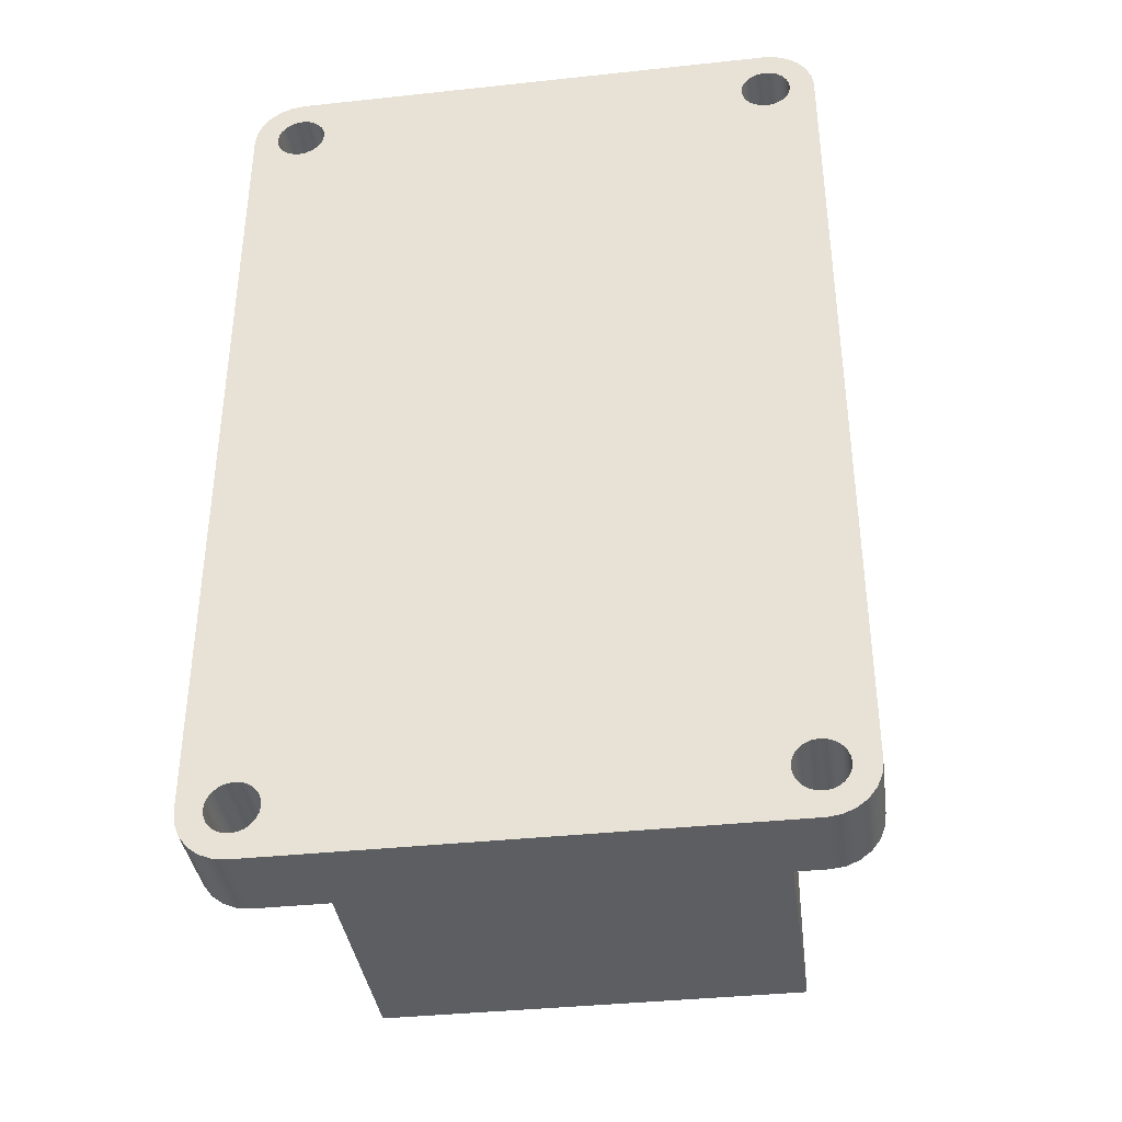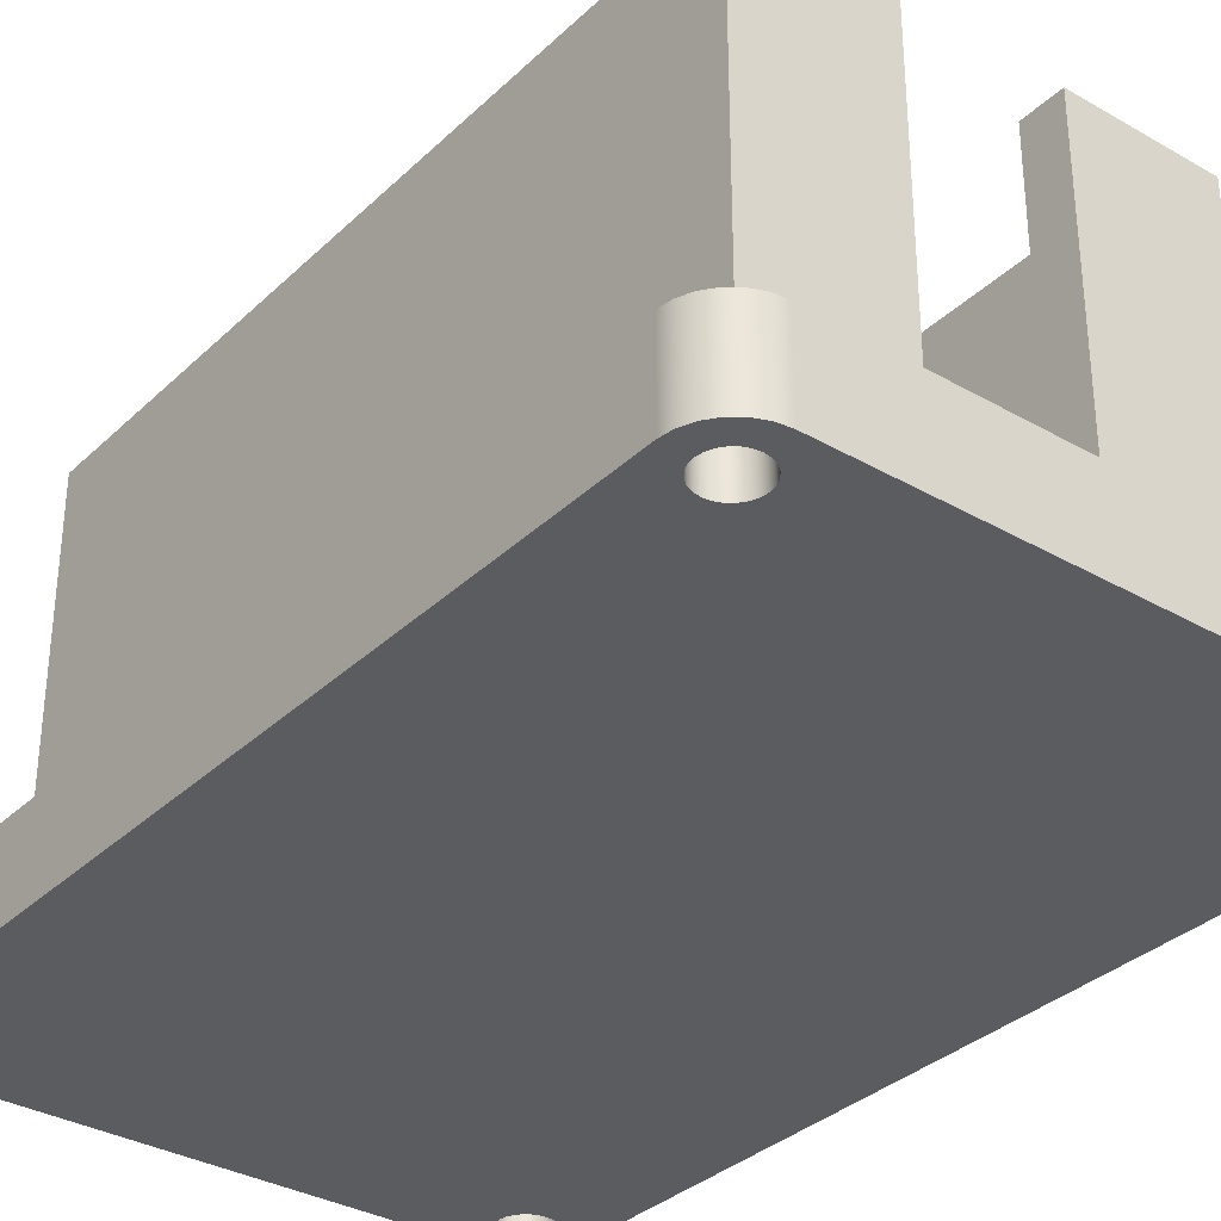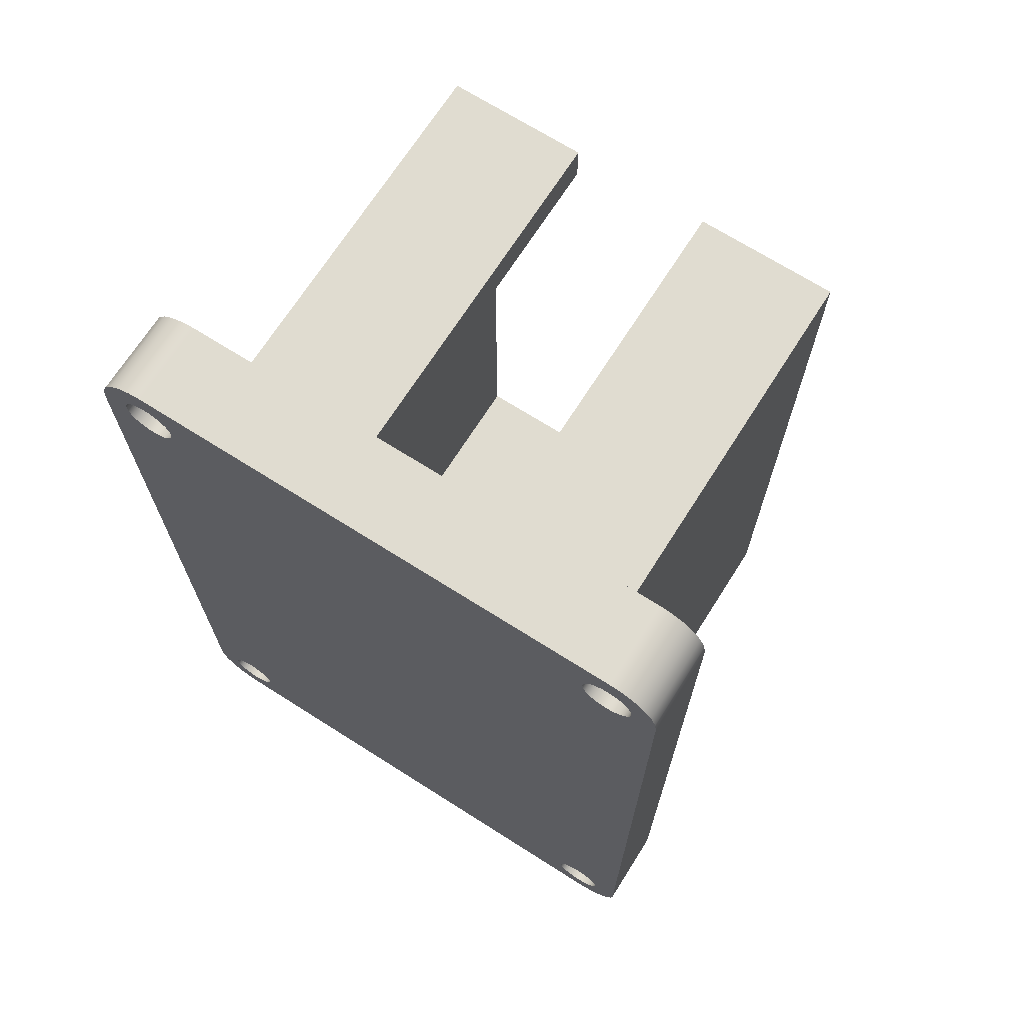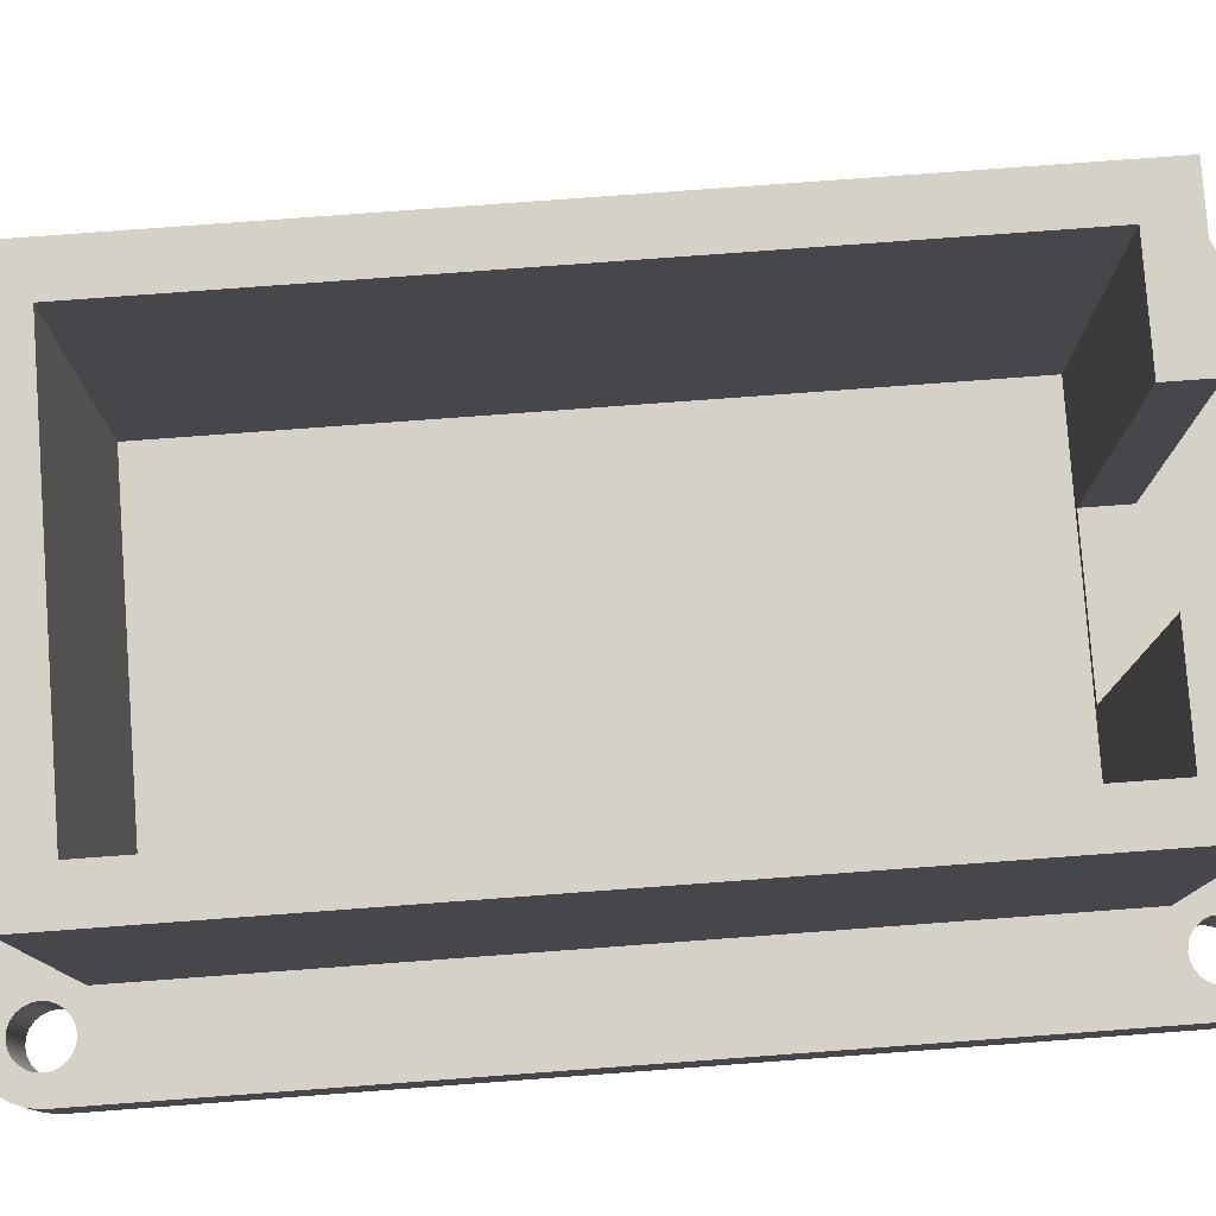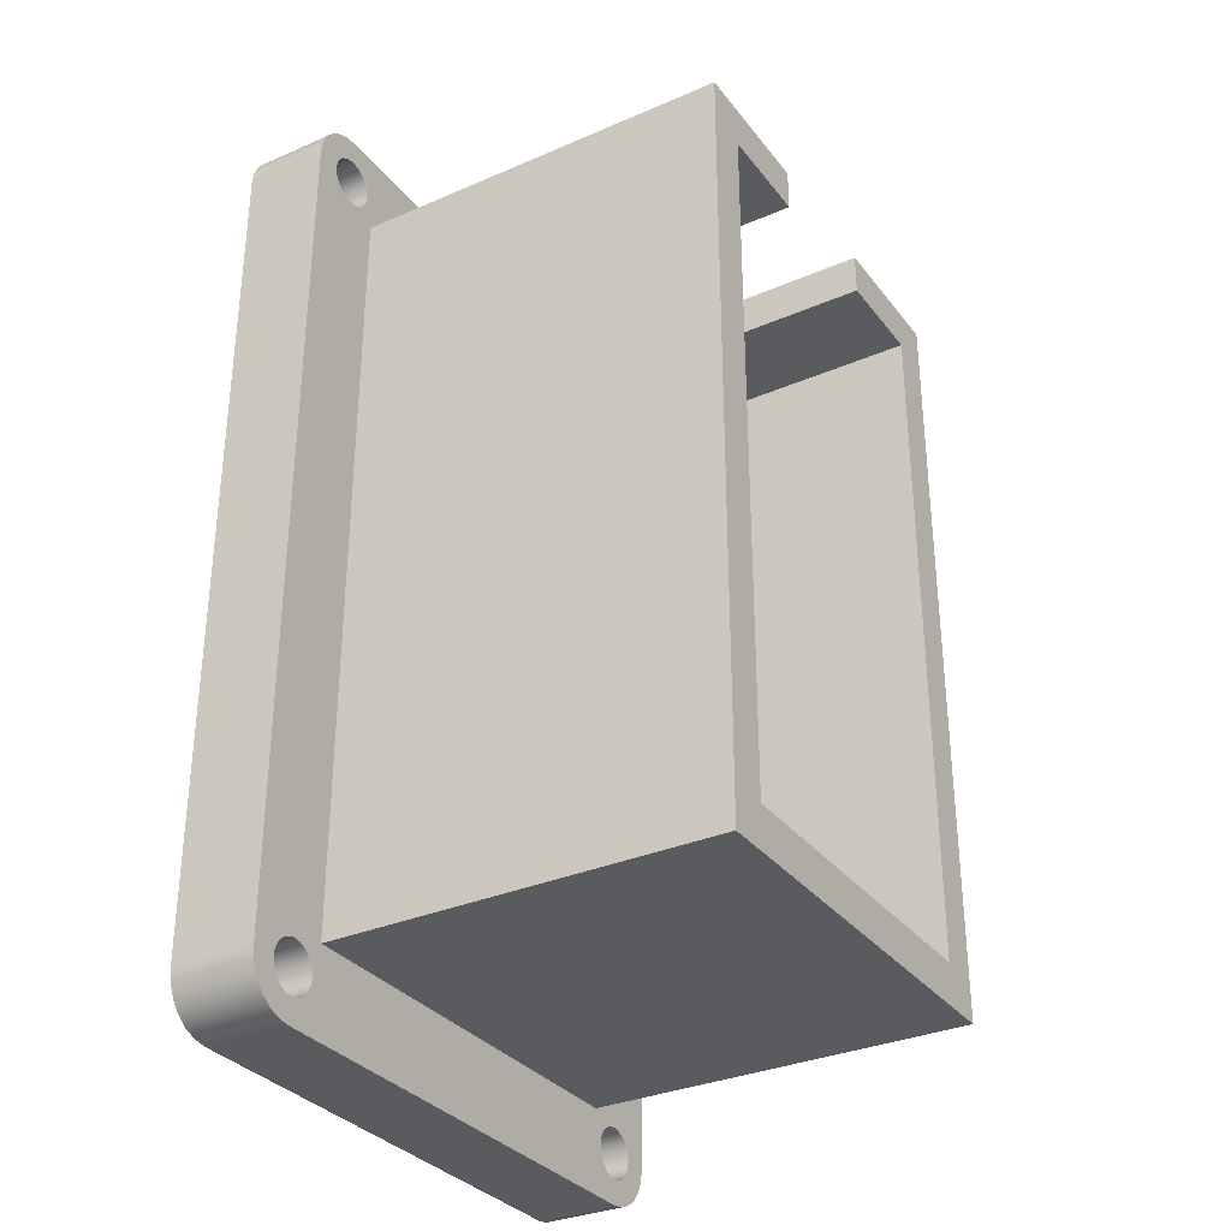
<metadata>
{"format":"obj","ext":"obj","renderer":"f3d","projection":"perspective","resolution":1024,"background":"white","views":[{"elev":-37.7,"azim":7.8,"up":"+Z"},{"elev":-33.6,"azim":-38.2,"up":"+Y"},{"elev":69.6,"azim":32.4,"up":"+Z"},{"elev":79.4,"azim":-94.2,"up":"+Y"},{"elev":-32.3,"azim":121.2,"up":"+Z"}]}
</metadata>
<code>
g Body1
v 8.5 1.5 0
v 8.5 23 0
v 0 23 0
v 0 0 0
v 25.5 0 0
v 25.5 23 0
v 17 23 0
v 17 1.5 0
v 8.5 23 -2.5
v 2.5 23 -2.5
v 2.5 23 -43.1
v 23 23 -43.1
v 23 23 -2.5
v 17 23 -2.5
v 25.5 23 -45.6
v 0 23 -45.6
v 0 0 -45.6
v 2.5 1 -43.1
v 23 1 -43.1
v 2.5 1 -2.5
v -3.5 0 -47.6
v -3.449 0 -47.21
v -3.299 0 -46.85
v -3.061 0 -46.54
v -2.75 0 -46.3
v -2.388 0 -46.15
v -2 0 -46.1
v -1.612 0 -46.15
v -1.25 0 -46.3
v -0.9393 0 -46.54
v -0.701 0 -46.85
v -0.5511 0 -47.21
v -0.5 0 -47.6
v -0.5511 0 -47.99
v -0.701 0 -48.35
v -0.9393 0 -48.66
v -1.25 0 -48.9
v -1.612 0 -49.05
v -2 0 -49.1
v -2.388 0 -49.05
v -2.75 0 -48.9
v -3.061 0 -48.66
v -3.299 0 -48.35
v -3.449 0 -47.99
v -3.5 -5 -47.6
v -3.449 -5 -47.99
v -3.299 -5 -48.35
v -3.061 -5 -48.66
v -2.75 -5 -48.9
v -2.388 -5 -49.05
v -2 -5 -49.1
v -1.612 -5 -49.05
v -1.25 -5 -48.9
v -0.9393 -5 -48.66
v -0.701 -5 -48.35
v -0.5511 -5 -47.99
v -0.5 -5 -47.6
v -0.5511 -5 -47.21
v -0.701 -5 -46.85
v -0.9393 -5 -46.54
v -1.25 -5 -46.3
v -1.612 -5 -46.15
v -2 -5 -46.1
v -2.388 -5 -46.15
v -2.75 -5 -46.3
v -3.061 -5 -46.54
v -3.299 -5 -46.85
v -3.449 -5 -47.21
v -3.5 0 2
v -3.449 0 2.388
v -3.299 0 2.75
v -3.061 0 3.061
v -2.75 0 3.299
v -2.388 0 3.449
v -2 0 3.5
v -1.612 0 3.449
v -1.25 0 3.299
v -0.9393 0 3.061
v -0.701 0 2.75
v -0.5511 0 2.388
v -0.5 0 2
v -0.5511 0 1.612
v -0.701 0 1.25
v -0.9393 0 0.9393
v -1.25 0 0.701
v -1.612 0 0.5511
v -2 0 0.5
v -2.388 0 0.5511
v -2.75 0 0.701
v -3.061 0 0.9393
v -3.299 0 1.25
v -3.449 0 1.612
v -3.5 -5 2
v -3.449 -5 1.612
v -3.299 -5 1.25
v -3.061 -5 0.9393
v -2.75 -5 0.701
v -2.388 -5 0.5511
v -2 -5 0.5
v -1.612 -5 0.5511
v -1.25 -5 0.701
v -0.9393 -5 0.9393
v -0.701 -5 1.25
v -0.5511 -5 1.612
v -0.5 -5 2
v -0.5511 -5 2.388
v -0.701 -5 2.75
v -0.9393 -5 3.061
v -1.25 -5 3.299
v -1.612 -5 3.449
v -2 -5 3.5
v -2.388 -5 3.449
v -2.75 -5 3.299
v -3.061 -5 3.061
v -3.299 -5 2.75
v -3.449 -5 2.388
v 26 0 -47.6
v 26.05 0 -47.21
v 26.2 0 -46.85
v 26.44 0 -46.54
v 26.75 0 -46.3
v 27.11 0 -46.15
v 27.5 0 -46.1
v 27.89 0 -46.15
v 28.25 0 -46.3
v 28.56 0 -46.54
v 28.8 0 -46.85
v 28.95 0 -47.21
v 29 0 -47.6
v 28.95 0 -47.99
v 28.8 0 -48.35
v 28.56 0 -48.66
v 28.25 0 -48.9
v 27.89 0 -49.05
v 27.5 0 -49.1
v 27.11 0 -49.05
v 26.75 0 -48.9
v 26.44 0 -48.66
v 26.2 0 -48.35
v 26.05 0 -47.99
v 26 -5 -47.6
v 26.05 -5 -47.99
v 26.2 -5 -48.35
v 26.44 -5 -48.66
v 26.75 -5 -48.9
v 27.11 -5 -49.05
v 27.5 -5 -49.1
v 27.89 -5 -49.05
v 28.25 -5 -48.9
v 28.56 -5 -48.66
v 28.8 -5 -48.35
v 28.95 -5 -47.99
v 29 -5 -47.6
v 28.95 -5 -47.21
v 28.8 -5 -46.85
v 28.56 -5 -46.54
v 28.25 -5 -46.3
v 27.89 -5 -46.15
v 27.5 -5 -46.1
v 27.11 -5 -46.15
v 26.75 -5 -46.3
v 26.44 -5 -46.54
v 26.2 -5 -46.85
v 26.05 -5 -47.21
v 26 0 2
v 26.05 0 2.388
v 26.2 0 2.75
v 26.44 0 3.061
v 26.75 0 3.299
v 27.11 0 3.449
v 27.5 0 3.5
v 27.89 0 3.449
v 28.25 0 3.299
v 28.56 0 3.061
v 28.8 0 2.75
v 28.95 0 2.388
v 29 0 2
v 28.95 0 1.612
v 28.8 0 1.25
v 28.56 0 0.9393
v 28.25 0 0.701
v 27.89 0 0.5511
v 27.5 0 0.5
v 27.11 0 0.5511
v 26.75 0 0.701
v 26.44 0 0.9393
v 26.2 0 1.25
v 26.05 0 1.612
v 26 -5 2
v 26.05 -5 1.612
v 26.2 -5 1.25
v 26.44 -5 0.9393
v 26.75 -5 0.701
v 27.11 -5 0.5511
v 27.5 -5 0.5
v 27.89 -5 0.5511
v 28.25 -5 0.701
v 28.56 -5 0.9393
v 28.8 -5 1.25
v 28.95 -5 1.612
v 29 -5 2
v 28.95 -5 2.388
v 28.8 -5 2.75
v 28.56 -5 3.061
v 28.25 -5 3.299
v 27.89 -5 3.449
v 27.5 -5 3.5
v 27.11 -5 3.449
v 26.75 -5 3.299
v 26.44 -5 3.061
v 26.2 -5 2.75
v 26.05 -5 2.388
v -5 0 2
v -4.898 0 2.776
v -4.598 0 3.5
v -4.121 0 4.121
v -3.5 0 4.598
v -2.776 0 4.898
v -2 0 5
v 27.5 0 5
v 28.28 0 4.898
v 29 0 4.598
v 29.62 0 4.121
v 30.1 0 3.5
v 30.4 0 2.776
v 30.5 0 2
v 30.5 0 -47.6
v 30.4 0 -48.38
v 30.1 0 -49.1
v 29.62 0 -49.72
v 29 0 -50.2
v 28.28 0 -50.5
v 27.5 0 -50.6
v -2 0 -50.6
v -2.776 0 -50.5
v -3.5 0 -50.2
v -4.121 0 -49.72
v -4.598 0 -49.1
v -4.898 0 -48.38
v -5 0 -47.6
v 25.5 0 -45.6
v -2 -5 5
v 27.5 -5 5
v 28.28 -5 4.898
v 29 -5 4.598
v 29.62 -5 4.121
v 30.1 -5 3.5
v 30.4 -5 2.776
v 30.5 -5 2
v 30.5 -5 -47.6
v 30.4 -5 -48.38
v 30.1 -5 -49.1
v 29.62 -5 -49.72
v 29 -5 -50.2
v 28.28 -5 -50.5
v 27.5 -5 -50.6
v -2 -5 -50.6
v -2.776 -5 -50.5
v -3.5 -5 -50.2
v -4.121 -5 -49.72
v -4.598 -5 -49.1
v -4.898 -5 -48.38
v -5 -5 -47.6
v -5 -5 2
v -4.898 -5 2.776
v -4.598 -5 3.5
v -4.121 -5 4.121
v -3.5 -5 4.598
v -2.776 -5 4.898
v 8.5 1.5 -2.5
v 17 1.5 -2.5
v 23 1 -2.5
f 2 3 1
f 1 3 4
f 1 4 8
f 8 4 5
f 8 5 6
f 6 7 8
f 9 10 2
f 2 10 3
f 3 10 11
f 3 11 16
f 16 11 12
f 16 12 15
f 15 12 13
f 15 13 6
f 6 13 7
f 7 13 14
f 3 16 4
f 4 16 17
f 12 11 19
f 19 11 18
f 11 10 18
f 18 10 20
f 22 68 21
f 21 68 45
f 21 45 44
f 44 45 46
f 44 46 43
f 43 46 47
f 43 47 42
f 42 47 48
f 42 48 41
f 41 48 49
f 41 49 40
f 40 49 50
f 40 50 39
f 39 50 51
f 39 51 38
f 38 51 52
f 38 52 37
f 37 52 53
f 37 53 36
f 36 53 54
f 36 54 35
f 35 54 55
f 35 55 34
f 34 55 56
f 34 56 33
f 33 56 57
f 33 57 32
f 32 57 58
f 32 58 31
f 31 58 59
f 31 59 30
f 30 59 60
f 30 60 29
f 29 60 61
f 29 61 28
f 28 61 62
f 28 62 27
f 27 62 63
f 27 63 26
f 26 63 64
f 26 64 25
f 25 64 65
f 25 65 24
f 24 65 66
f 24 66 23
f 23 66 67
f 23 67 22
f 22 67 68
f 70 116 69
f 69 116 93
f 69 93 92
f 92 93 94
f 92 94 91
f 91 94 95
f 91 95 90
f 90 95 96
f 90 96 89
f 89 96 97
f 89 97 88
f 88 97 98
f 88 98 87
f 87 98 99
f 87 99 86
f 86 99 100
f 86 100 85
f 85 100 101
f 85 101 84
f 84 101 102
f 84 102 83
f 83 102 103
f 83 103 82
f 82 103 104
f 82 104 81
f 81 104 105
f 81 105 80
f 80 105 106
f 80 106 79
f 79 106 107
f 79 107 78
f 78 107 108
f 78 108 77
f 77 108 109
f 77 109 76
f 76 109 110
f 76 110 75
f 75 110 111
f 75 111 74
f 74 111 112
f 74 112 73
f 73 112 113
f 73 113 72
f 72 113 114
f 72 114 71
f 71 114 115
f 71 115 70
f 70 115 116
f 118 164 117
f 117 164 141
f 117 141 140
f 140 141 142
f 140 142 139
f 139 142 143
f 139 143 138
f 138 143 144
f 138 144 137
f 137 144 145
f 137 145 136
f 136 145 146
f 136 146 135
f 135 146 147
f 135 147 134
f 134 147 148
f 134 148 133
f 133 148 149
f 133 149 132
f 132 149 150
f 132 150 131
f 131 150 151
f 131 151 130
f 130 151 152
f 130 152 129
f 129 152 153
f 129 153 128
f 128 153 154
f 128 154 127
f 127 154 155
f 127 155 126
f 126 155 156
f 126 156 125
f 125 156 157
f 125 157 124
f 124 157 158
f 124 158 123
f 123 158 159
f 123 159 122
f 122 159 160
f 122 160 121
f 121 160 161
f 121 161 120
f 120 161 162
f 120 162 119
f 119 162 163
f 119 163 118
f 118 163 164
f 166 212 165
f 165 212 189
f 165 189 188
f 188 189 190
f 188 190 187
f 187 190 191
f 187 191 186
f 186 191 192
f 186 192 185
f 185 192 193
f 185 193 184
f 184 193 194
f 184 194 183
f 183 194 195
f 183 195 182
f 182 195 196
f 182 196 181
f 181 196 197
f 181 197 180
f 180 197 198
f 180 198 179
f 179 198 199
f 179 199 178
f 178 199 200
f 178 200 177
f 177 200 201
f 177 201 176
f 176 201 202
f 176 202 175
f 175 202 203
f 175 203 174
f 174 203 204
f 174 204 173
f 173 204 205
f 173 205 172
f 172 205 206
f 172 206 171
f 171 206 207
f 171 207 170
f 170 207 208
f 170 208 169
f 169 208 209
f 169 209 168
f 168 209 210
f 168 210 167
f 167 210 211
f 167 211 166
f 166 211 212
f 44 239 21
f 21 239 240
f 21 240 22
f 22 240 23
f 23 240 24
f 24 240 25
f 25 240 89
f 25 89 88
f 43 237 44
f 44 237 238
f 44 238 239
f 237 43 236
f 236 43 42
f 236 42 41
f 236 41 235
f 235 41 40
f 235 40 234
f 234 40 39
f 234 39 38
f 38 37 234
f 234 37 36
f 234 36 35
f 34 140 35
f 35 140 139
f 35 139 234
f 234 139 233
f 233 139 138
f 233 138 137
f 33 17 34
f 34 17 241
f 34 241 140
f 140 241 117
f 117 241 118
f 118 241 119
f 119 241 120
f 120 241 121
f 121 241 122
f 122 241 123
f 123 241 5
f 123 5 183
f 183 5 184
f 184 5 185
f 185 5 186
f 186 5 187
f 187 5 188
f 188 5 165
f 165 5 166
f 166 5 4
f 166 4 80
f 80 4 81
f 81 4 82
f 82 4 83
f 83 4 84
f 84 4 85
f 85 4 86
f 86 4 87
f 87 4 27
f 87 27 26
f 33 32 17
f 17 32 31
f 17 31 30
f 30 29 17
f 17 29 28
f 17 28 27
f 87 26 88
f 88 26 25
f 92 213 69
f 69 213 214
f 69 214 70
f 70 214 215
f 70 215 216
f 92 91 213
f 213 91 90
f 213 90 89
f 166 80 167
f 167 80 79
f 167 79 220
f 220 79 219
f 219 79 78
f 219 78 77
f 77 76 219
f 219 76 75
f 219 75 74
f 219 74 218
f 218 74 73
f 218 73 217
f 217 73 72
f 217 72 71
f 217 71 216
f 216 71 70
f 137 136 233
f 233 136 135
f 233 135 134
f 233 134 232
f 232 134 133
f 232 133 231
f 231 133 132
f 231 132 131
f 231 131 230
f 230 131 130
f 230 130 229
f 229 130 228
f 228 130 129
f 228 129 227
f 227 129 128
f 227 128 127
f 127 126 227
f 227 126 125
f 227 125 181
f 181 125 182
f 182 125 124
f 182 124 183
f 183 124 123
f 227 181 226
f 226 181 180
f 226 180 179
f 179 178 226
f 226 178 177
f 226 177 225
f 225 177 176
f 225 176 224
f 224 176 223
f 223 176 175
f 223 175 222
f 222 175 174
f 222 174 173
f 222 173 221
f 221 173 172
f 221 172 220
f 220 172 171
f 220 171 170
f 170 169 220
f 220 169 168
f 220 168 167
f 240 213 89
f 4 17 27
f 220 219 243
f 243 219 242
f 249 226 248
f 248 226 225
f 248 225 247
f 247 225 224
f 247 224 246
f 246 224 223
f 246 223 245
f 245 223 222
f 245 222 244
f 244 222 221
f 244 221 243
f 243 221 220
f 227 226 250
f 250 226 249
f 256 233 255
f 255 233 232
f 255 232 254
f 254 232 231
f 254 231 253
f 253 231 230
f 253 230 252
f 252 230 229
f 252 229 251
f 251 229 228
f 251 228 250
f 250 228 227
f 234 233 257
f 257 233 256
f 263 240 262
f 262 240 239
f 262 239 261
f 261 239 238
f 261 238 260
f 260 238 237
f 260 237 259
f 259 237 236
f 259 236 258
f 258 236 235
f 258 235 257
f 257 235 234
f 213 240 264
f 264 240 263
f 242 219 269
f 269 219 218
f 269 218 268
f 268 218 217
f 268 217 267
f 267 217 216
f 267 216 266
f 266 216 215
f 266 215 265
f 265 215 214
f 265 214 264
f 264 214 213
f 68 263 45
f 45 263 262
f 45 262 46
f 46 262 261
f 46 261 260
f 68 67 263
f 263 67 66
f 263 66 65
f 64 98 65
f 65 98 97
f 65 97 263
f 263 97 264
f 264 97 96
f 264 96 95
f 98 64 99
f 99 64 63
f 99 63 62
f 99 62 100
f 100 62 61
f 100 61 101
f 101 61 60
f 101 60 102
f 102 60 59
f 102 59 103
f 103 59 163
f 103 163 191
f 191 163 192
f 192 163 162
f 192 162 193
f 193 162 161
f 193 161 194
f 194 161 160
f 194 160 195
f 195 160 159
f 195 159 158
f 163 59 164
f 164 59 58
f 164 58 141
f 141 58 57
f 141 57 142
f 142 57 56
f 142 56 143
f 143 56 55
f 143 55 256
f 256 55 257
f 257 55 54
f 257 54 53
f 53 52 257
f 257 52 51
f 257 51 50
f 257 50 258
f 258 50 49
f 258 49 259
f 259 49 48
f 259 48 47
f 259 47 260
f 260 47 46
f 116 265 93
f 93 265 264
f 93 264 94
f 94 264 95
f 115 267 116
f 116 267 266
f 116 266 265
f 267 115 268
f 268 115 114
f 268 114 113
f 268 113 269
f 269 113 112
f 269 112 242
f 242 112 111
f 242 111 110
f 110 109 242
f 242 109 108
f 242 108 107
f 106 212 107
f 107 212 211
f 107 211 242
f 242 211 243
f 243 211 210
f 243 210 209
f 212 106 189
f 189 106 105
f 189 105 190
f 190 105 104
f 190 104 191
f 191 104 103
f 195 158 196
f 196 158 157
f 196 157 197
f 197 157 250
f 197 250 249
f 157 156 250
f 250 156 155
f 250 155 154
f 154 153 250
f 250 153 251
f 251 153 152
f 251 152 252
f 252 152 253
f 253 152 151
f 253 151 254
f 254 151 150
f 254 150 149
f 254 149 255
f 255 149 148
f 255 148 256
f 256 148 147
f 256 147 146
f 146 145 256
f 256 145 144
f 256 144 143
f 209 208 243
f 243 208 207
f 243 207 206
f 243 206 244
f 244 206 205
f 244 205 245
f 245 205 204
f 245 204 203
f 245 203 246
f 246 203 202
f 246 202 247
f 247 202 248
f 248 202 201
f 248 201 249
f 249 201 200
f 249 200 199
f 199 198 249
f 249 198 197
f 270 9 1
f 1 9 2
f 271 270 8
f 8 270 1
f 14 271 7
f 7 271 8
f 9 270 10
f 10 270 20
f 20 270 271
f 20 271 272
f 272 271 13
f 13 271 14
f 13 12 272
f 272 12 19
f 18 20 19
f 19 20 272
f 15 241 16
f 16 241 17
f 15 6 241
f 241 6 5

</code>
